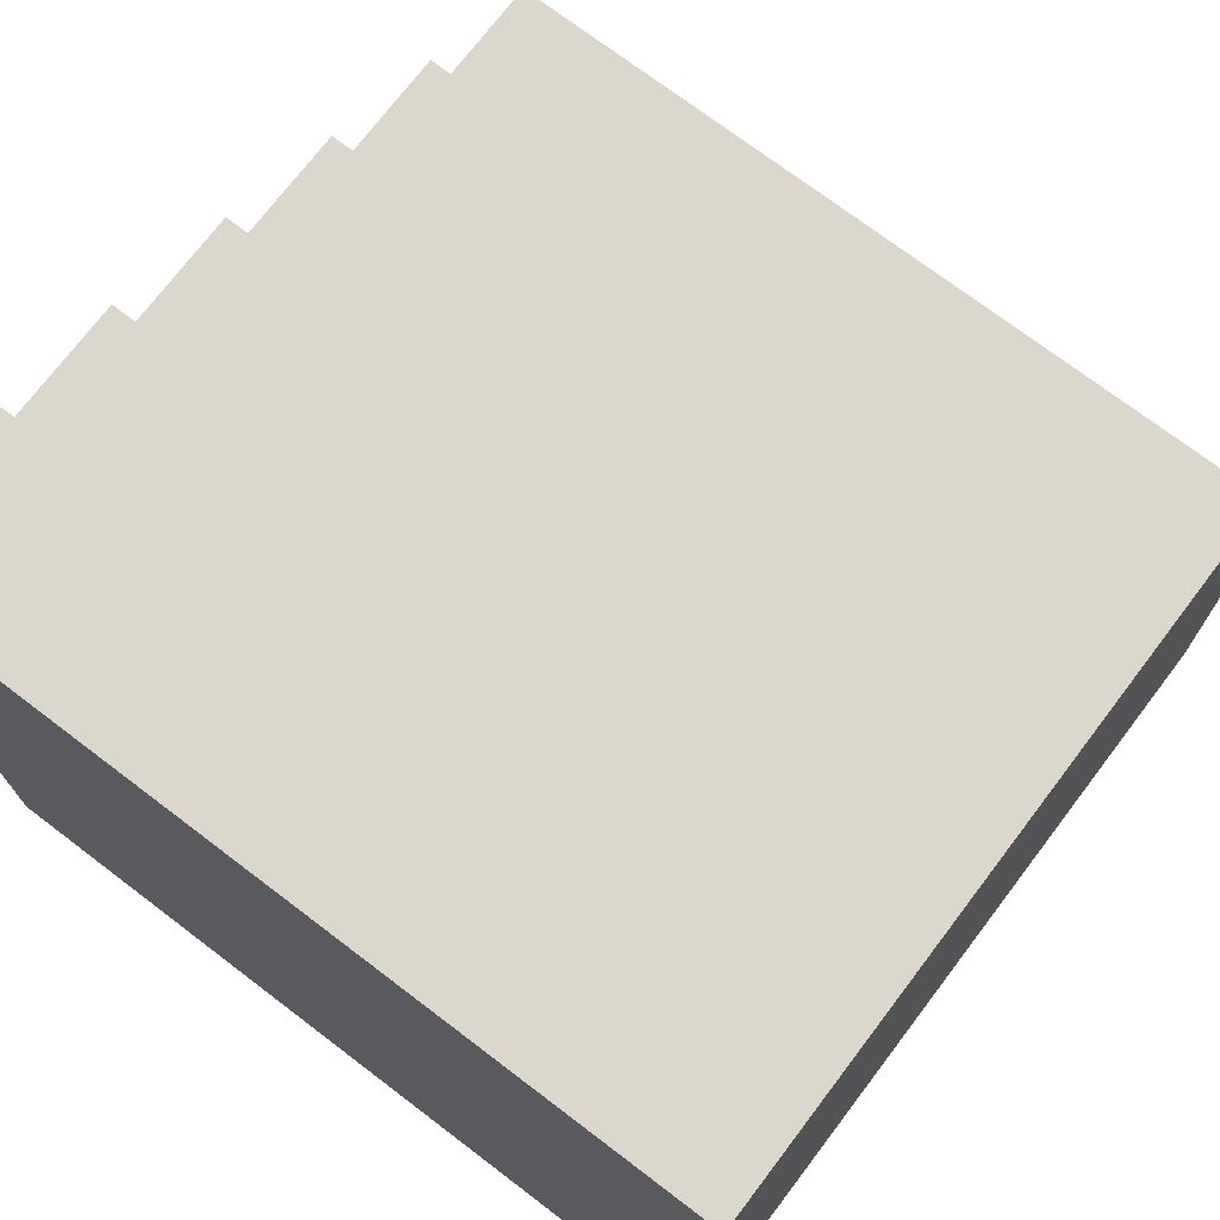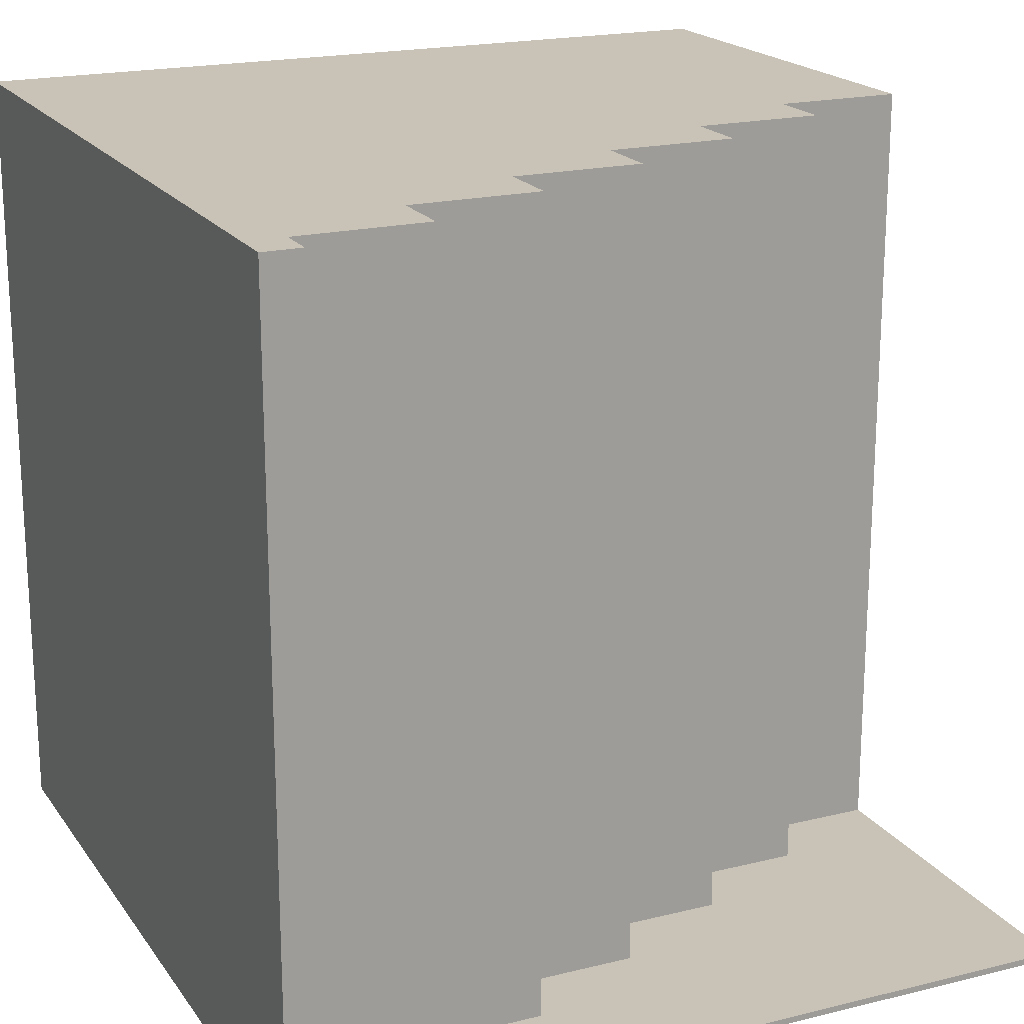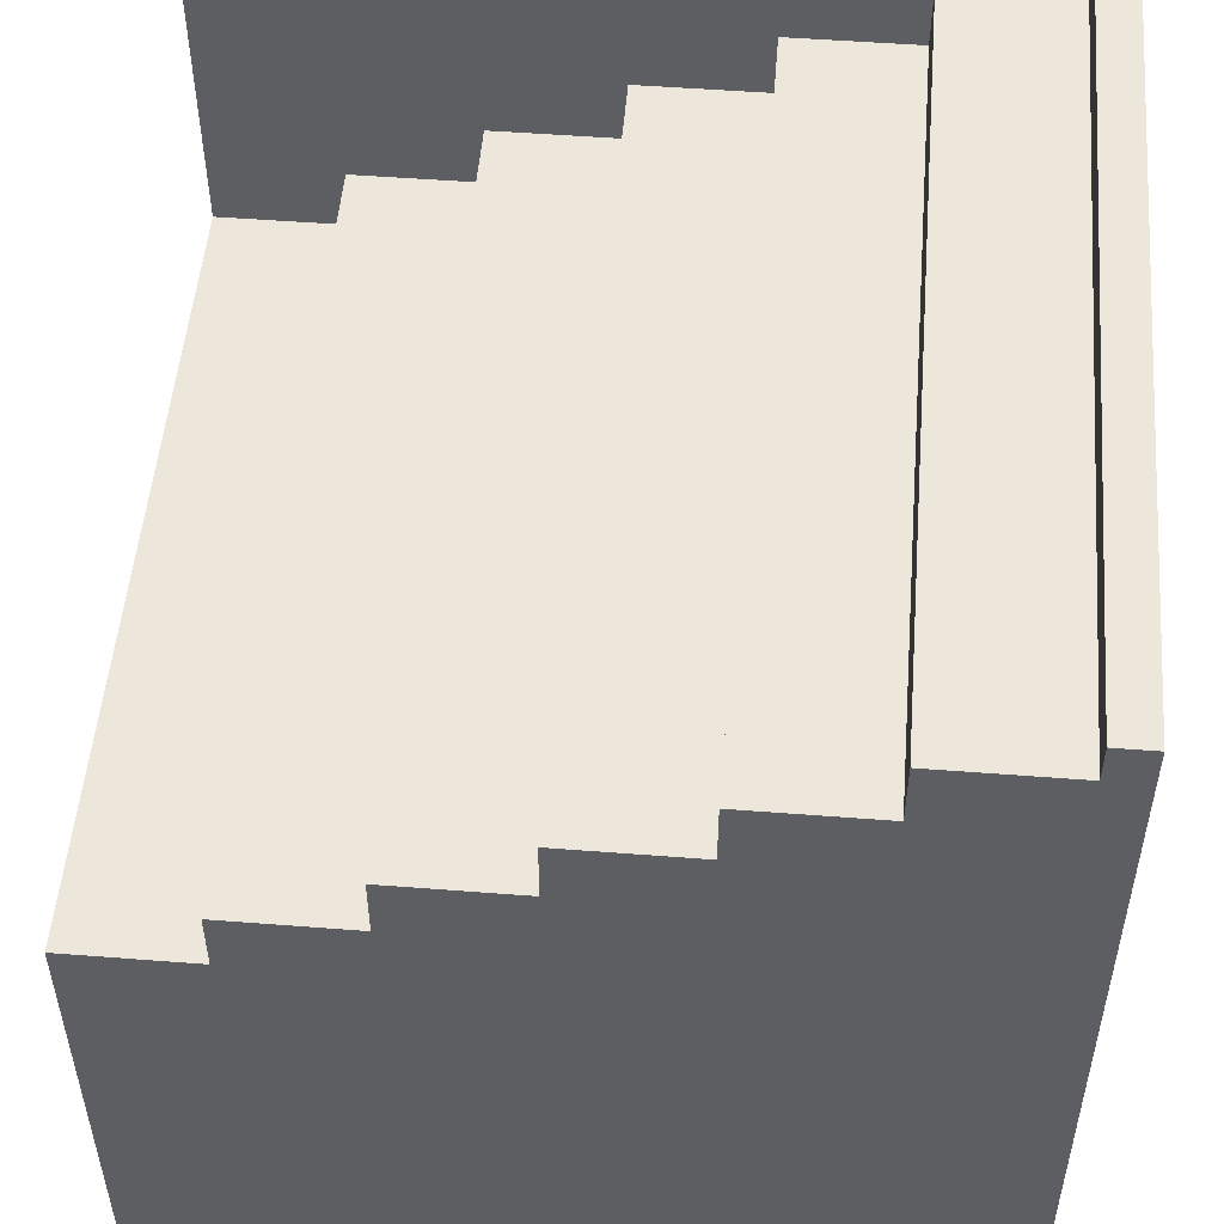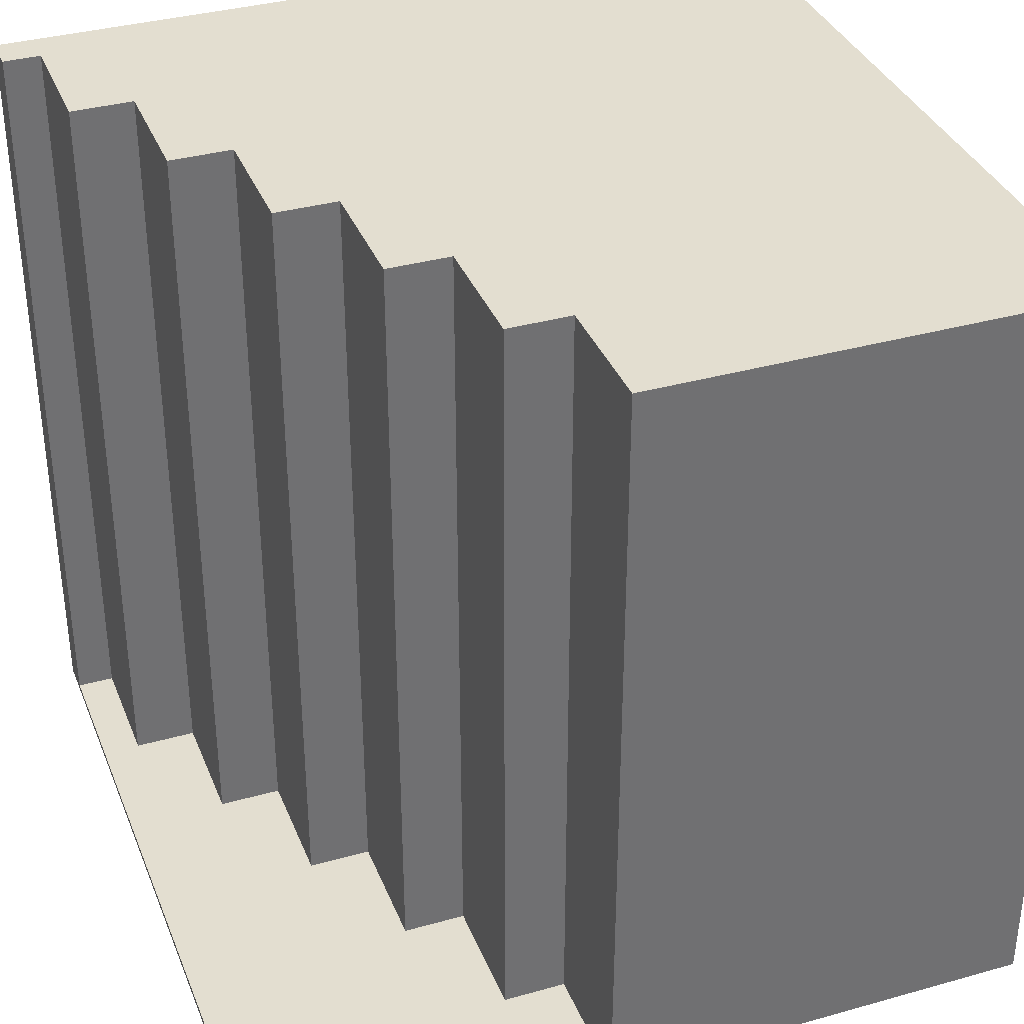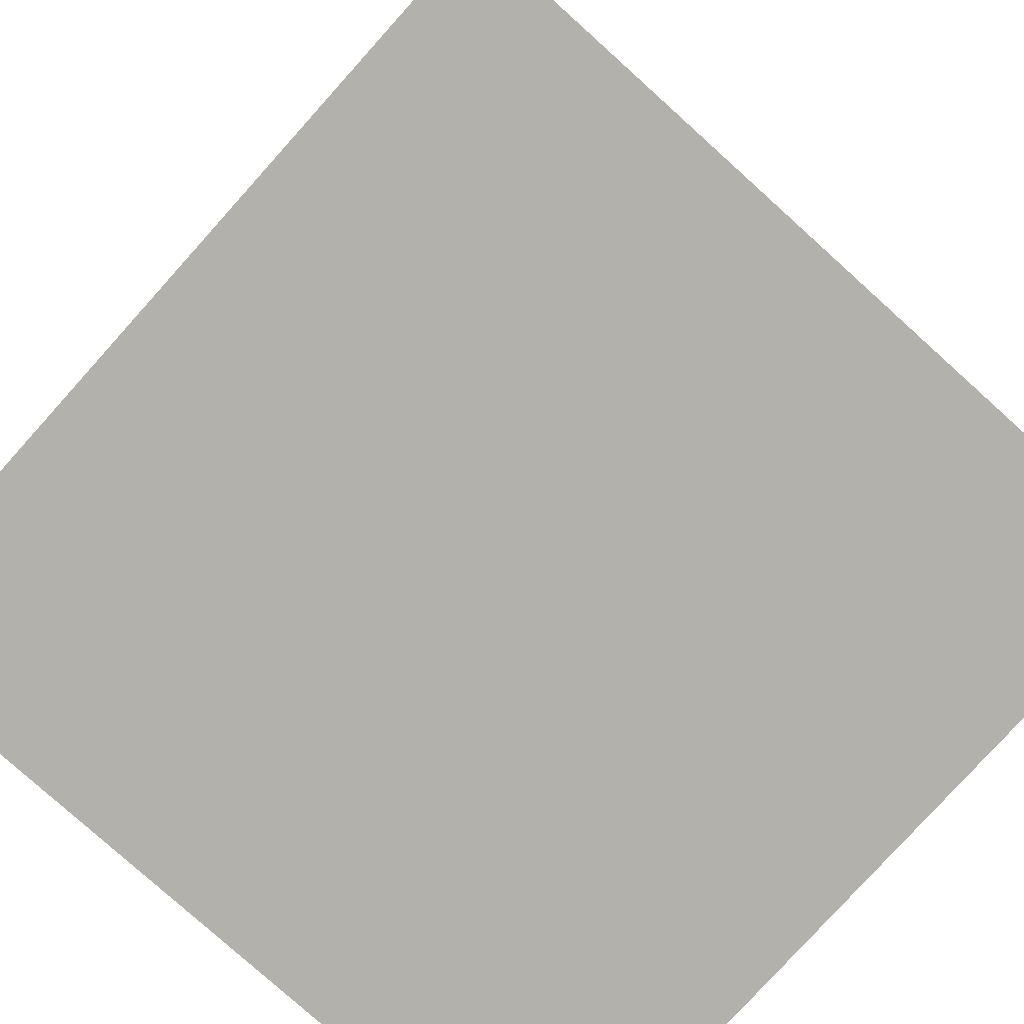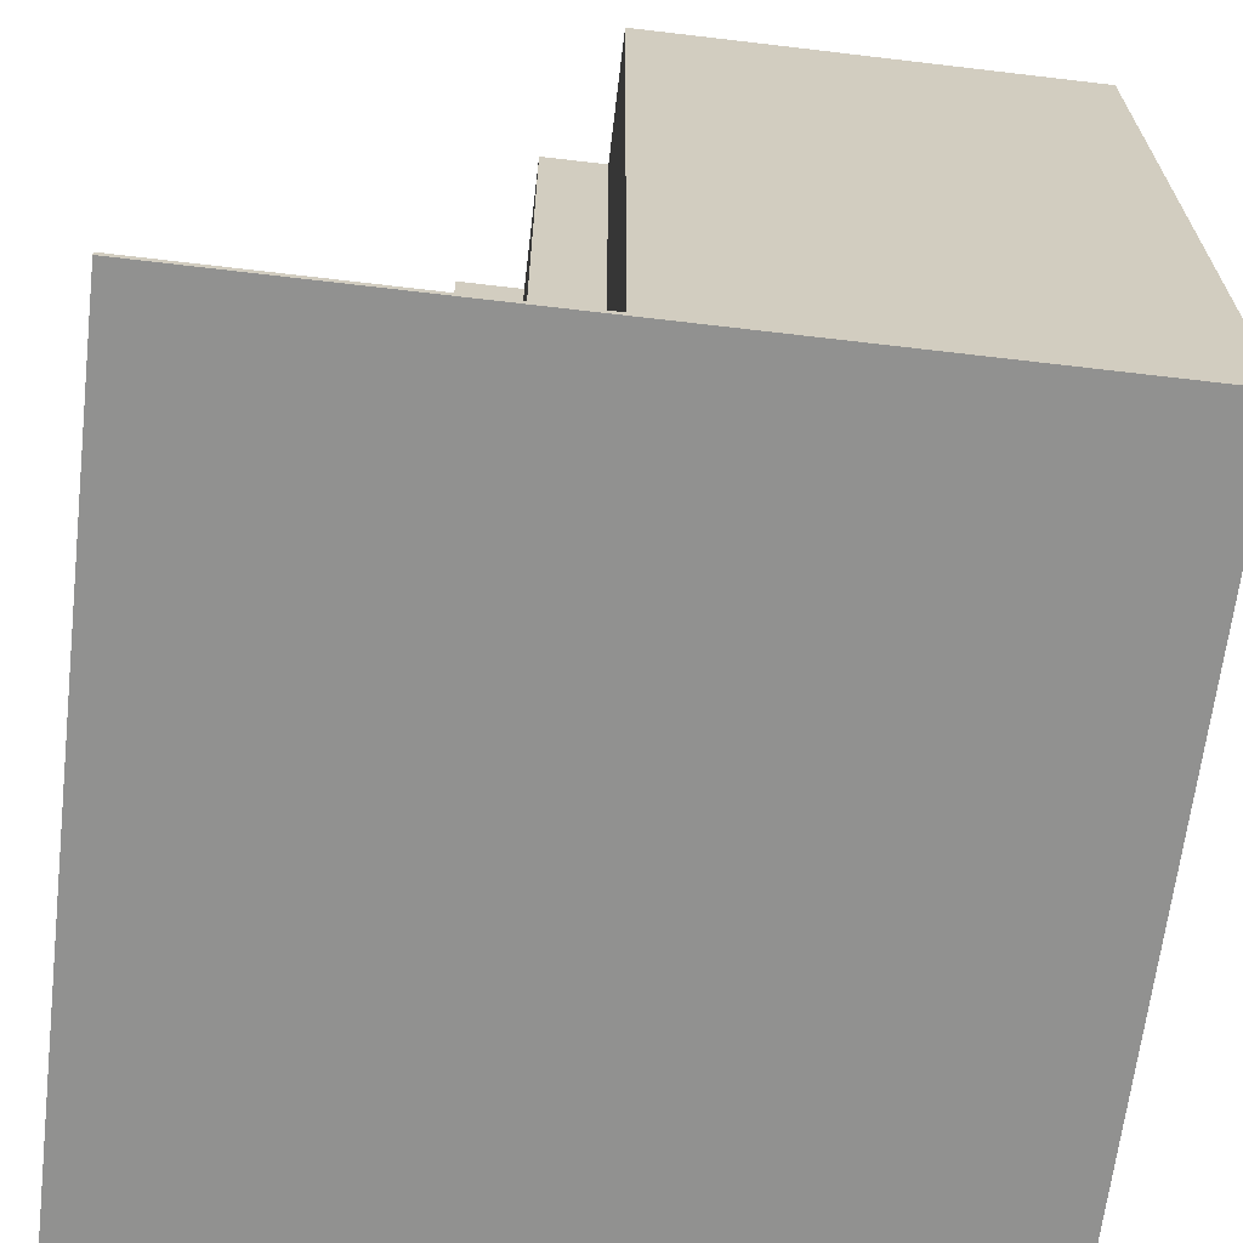
<metadata>
{"format":"obj","ext":"obj","renderer":"f3d","projection":"perspective","resolution":1024,"background":"white","views":[{"elev":73.2,"azim":127.2,"up":"+Y"},{"elev":19.5,"azim":155.2,"up":"+Z"},{"elev":51.8,"azim":4.8,"up":"+Y"},{"elev":35.9,"azim":-110.2,"up":"+Z"},{"elev":-79.0,"azim":138.0,"up":"+Y"},{"elev":-65.9,"azim":-96.8,"up":"+Z"}]}
</metadata>
<code>
v -63 0 63
v -63 0 47
v -63 0 43
v -63 0 38
v -63 0 -38
v -63 0 -43
v -63 0 -47
v -63 0 -63
v -63 2 39
v -63 2 38
v -63 10 38
v -63 10 37
v -63 16 -38
v -63 16 -39
v -63 22 -37
v -63 22 -38
v -63 70 63
v -63 70 47
v -63 70 43
v -63 70 39
v -63 70 38
v -63 70 37
v -63 70 -37
v -63 70 -38
v -63 70 -39
v -63 70 -43
v -63 70 -47
v -63 70 -62
v -63 126 -62
v -63 126 -63
v -43 70 63
v -43 70 47
v -43 70 43
v -43 70 39
v -43 70 38
v -43 70 37
v -43 70 -37
v -43 70 -38
v -43 70 -39
v -43 70 -43
v -43 70 -47
v -43 70 -62
v -43 80 63
v -43 80 47
v -43 80 43
v -43 80 39
v -43 80 38
v -43 80 37
v -43 80 -37
v -43 80 -38
v -43 80 -39
v -43 80 -43
v -43 80 -47
v -43 80 -62
v -23 80 63
v -23 80 47
v -23 80 43
v -23 80 39
v -23 80 38
v -23 80 37
v -23 80 -37
v -23 80 -38
v -23 80 -39
v -23 80 -43
v -23 80 -47
v -23 80 -62
v -23 90 63
v -23 90 47
v -23 90 43
v -23 90 39
v -23 90 38
v -23 90 37
v -23 90 -37
v -23 90 -38
v -23 90 -39
v -23 90 -43
v -23 90 -47
v -23 90 -62
v -3 90 63
v -3 90 47
v -3 90 43
v -3 90 39
v -3 90 38
v -3 90 37
v -3 90 -37
v -3 90 -38
v -3 90 -39
v -3 90 -43
v -3 90 -47
v -3 90 -62
v -3 100 63
v -3 100 47
v -3 100 43
v -3 100 39
v -3 100 38
v -3 100 37
v -3 100 -37
v -3 100 -38
v -3 100 -39
v -3 100 -43
v -3 100 -47
v -3 100 -62
v 17 100 63
v 17 100 47
v 17 100 43
v 17 100 39
v 17 100 38
v 17 100 37
v 17 100 -37
v 17 100 -38
v 17 100 -39
v 17 100 -43
v 17 100 -47
v 17 100 -62
v 17 110 63
v 17 110 47
v 17 110 43
v 17 110 39
v 17 110 38
v 17 110 37
v 17 110 -37
v 17 110 -38
v 17 110 -39
v 17 110 -43
v 17 110 -47
v 17 110 -62
v 37 110 63
v 37 110 47
v 37 110 43
v 37 110 39
v 37 110 38
v 37 110 37
v 37 110 -37
v 37 110 -38
v 37 110 -39
v 37 110 -43
v 37 110 -47
v 37 110 -62
v 37 120 63
v 37 120 47
v 37 120 43
v 37 120 39
v 37 120 38
v 37 120 37
v 37 120 -37
v 37 120 -38
v 37 120 -39
v 37 120 -43
v 37 120 -47
v 37 120 -62
v 57 120 63
v 57 120 47
v 57 120 43
v 57 120 39
v 57 120 38
v 57 120 37
v 57 120 -37
v 57 120 -38
v 57 120 -39
v 57 120 -43
v 57 120 -47
v 57 120 -62
v 57 126 63
v 57 126 47
v 57 126 43
v 57 126 39
v 57 126 38
v 57 126 37
v 57 126 -37
v 57 126 -38
v 57 126 -39
v 57 126 -43
v 57 126 -47
v 57 126 -62
v 63 0 63
v 63 0 47
v 63 0 -47
v 63 0 -63
v 63 10 38
v 63 10 37
v 63 22 -37
v 63 22 -38
v 63 89 43
v 63 89 39
v 63 89 -39
v 63 89 -43
v 63 126 63
v 63 126 47
v 63 126 43
v 63 126 39
v 63 126 38
v 63 126 37
v 63 126 -37
v 63 126 -38
v 63 126 -39
v 63 126 -43
v 63 126 -47
v 63 126 -63
v -63 0 63
v -63 70 63
v -43 70 63
v -43 80 63
v -23 80 63
v -23 90 63
v -3 90 63
v -3 100 63
v 17 100 63
v 17 110 63
v 37 110 63
v 37 120 63
v 57 120 63
v 57 126 63
v 63 0 63
v 63 126 63
v -63 70 -62
v -63 126 -62
v -43 70 -62
v -43 80 -62
v -23 80 -62
v -23 90 -62
v -3 90 -62
v -3 100 -62
v 17 100 -62
v 17 110 -62
v 37 110 -62
v 37 120 -62
v 57 120 -62
v 57 126 -62
v -63 0 -63
v -63 126 -63
v 63 0 -63
v 63 126 -63
v -63 0 63
v 63 0 63
v -63 0 47
v 63 0 47
v -63 0 43
v -6 0 43
v -63 0 38
v -6 0 38
v -63 0 -38
v -6 0 -38
v -63 0 -43
v -6 0 -43
v -63 0 -47
v 63 0 -47
v -63 0 -63
v 63 0 -63
v -63 70 63
v -43 70 63
v -63 70 47
v -43 70 47
v -63 70 43
v -43 70 43
v -63 70 39
v -43 70 39
v -63 70 38
v -43 70 38
v -63 70 37
v -43 70 37
v -63 70 -37
v -43 70 -37
v -63 70 -38
v -43 70 -38
v -63 70 -39
v -43 70 -39
v -63 70 -43
v -43 70 -43
v -63 70 -47
v -43 70 -47
v -63 70 -62
v -43 70 -62
v -43 80 63
v -23 80 63
v -43 80 47
v -23 80 47
v -43 80 43
v -23 80 43
v -43 80 39
v -23 80 39
v -43 80 38
v -23 80 38
v -43 80 37
v -23 80 37
v -43 80 -37
v -23 80 -37
v -43 80 -38
v -23 80 -38
v -43 80 -39
v -23 80 -39
v -43 80 -43
v -23 80 -43
v -43 80 -47
v -23 80 -47
v -43 80 -62
v -23 80 -62
v -23 90 63
v -3 90 63
v -23 90 47
v -3 90 47
v -23 90 43
v -3 90 43
v -23 90 39
v -3 90 39
v -23 90 38
v -3 90 38
v -23 90 37
v -3 90 37
v -23 90 -37
v -3 90 -37
v -23 90 -38
v -3 90 -38
v -23 90 -39
v -3 90 -39
v -23 90 -43
v -3 90 -43
v -23 90 -47
v -3 90 -47
v -23 90 -62
v -3 90 -62
v -3 100 63
v 17 100 63
v -3 100 47
v 17 100 47
v -3 100 43
v 17 100 43
v -3 100 39
v 17 100 39
v -3 100 38
v 17 100 38
v -3 100 37
v 17 100 37
v -3 100 -37
v 17 100 -37
v -3 100 -38
v 17 100 -38
v -3 100 -39
v 17 100 -39
v -3 100 -43
v 17 100 -43
v -3 100 -47
v 17 100 -47
v -3 100 -62
v 17 100 -62
v 17 110 63
v 37 110 63
v 17 110 47
v 37 110 47
v 17 110 43
v 37 110 43
v 17 110 39
v 37 110 39
v 17 110 38
v 37 110 38
v 17 110 37
v 37 110 37
v 17 110 -37
v 37 110 -37
v 17 110 -38
v 37 110 -38
v 17 110 -39
v 37 110 -39
v 17 110 -43
v 37 110 -43
v 17 110 -47
v 37 110 -47
v 17 110 -62
v 37 110 -62
v 37 120 63
v 57 120 63
v 37 120 47
v 57 120 47
v 37 120 43
v 57 120 43
v 37 120 39
v 57 120 39
v 37 120 38
v 57 120 38
v 37 120 37
v 57 120 37
v 37 120 -37
v 57 120 -37
v 37 120 -38
v 57 120 -38
v 37 120 -39
v 57 120 -39
v 37 120 -43
v 57 120 -43
v 37 120 -47
v 57 120 -47
v 37 120 -62
v 57 120 -62
v 57 126 63
v 63 126 63
v 57 126 47
v 63 126 47
v 57 126 43
v 63 126 43
v 57 126 39
v 63 126 39
v 57 126 38
v 63 126 38
v 57 126 37
v 63 126 37
v 57 126 -37
v 63 126 -37
v 57 126 -38
v 63 126 -38
v 57 126 -39
v 63 126 -39
v 57 126 -43
v 63 126 -43
v 57 126 -47
v 63 126 -47
v -63 126 -62
v 57 126 -62
v -63 126 -63
v 63 126 -63
f 9 4 3
f 10 5 4
f 10 4 9
f 11 10 9
f 11 5 10
f 12 5 11
f 13 6 5
f 13 5 12
f 14 6 13
f 15 13 12
f 15 14 13
f 16 14 15
f 17 2 1
f 18 3 2
f 18 2 17
f 19 9 3
f 19 3 18
f 20 11 9
f 20 9 19
f 21 12 11
f 21 11 20
f 22 15 12
f 22 12 21
f 23 16 15
f 23 15 22
f 24 14 16
f 24 16 23
f 25 6 14
f 25 14 24
f 26 7 6
f 26 6 25
f 27 8 7
f 27 7 26
f 28 8 27
f 29 8 28
f 30 8 29
f 43 32 31
f 44 33 32
f 44 32 43
f 45 34 33
f 45 33 44
f 46 35 34
f 46 34 45
f 47 36 35
f 47 35 46
f 48 37 36
f 48 36 47
f 49 38 37
f 49 37 48
f 50 39 38
f 50 38 49
f 51 40 39
f 51 39 50
f 52 41 40
f 52 40 51
f 53 42 41
f 53 41 52
f 54 42 53
f 67 56 55
f 68 57 56
f 68 56 67
f 69 58 57
f 69 57 68
f 70 59 58
f 70 58 69
f 71 60 59
f 71 59 70
f 72 61 60
f 72 60 71
f 73 62 61
f 73 61 72
f 74 63 62
f 74 62 73
f 75 64 63
f 75 63 74
f 76 65 64
f 76 64 75
f 77 66 65
f 77 65 76
f 78 66 77
f 91 80 79
f 92 81 80
f 92 80 91
f 93 82 81
f 93 81 92
f 94 83 82
f 94 82 93
f 95 84 83
f 95 83 94
f 96 85 84
f 96 84 95
f 97 86 85
f 97 85 96
f 98 87 86
f 98 86 97
f 99 88 87
f 99 87 98
f 100 89 88
f 100 88 99
f 101 90 89
f 101 89 100
f 102 90 101
f 115 104 103
f 116 105 104
f 116 104 115
f 117 106 105
f 117 105 116
f 118 107 106
f 118 106 117
f 119 108 107
f 119 107 118
f 120 109 108
f 120 108 119
f 121 110 109
f 121 109 120
f 122 111 110
f 122 110 121
f 123 112 111
f 123 111 122
f 124 113 112
f 124 112 123
f 125 114 113
f 125 113 124
f 126 114 125
f 139 128 127
f 140 129 128
f 140 128 139
f 141 130 129
f 141 129 140
f 142 131 130
f 142 130 141
f 143 132 131
f 143 131 142
f 144 133 132
f 144 132 143
f 145 134 133
f 145 133 144
f 146 135 134
f 146 134 145
f 147 136 135
f 147 135 146
f 148 137 136
f 148 136 147
f 149 138 137
f 149 137 148
f 150 138 149
f 163 152 151
f 164 153 152
f 164 152 163
f 165 154 153
f 165 153 164
f 166 155 154
f 166 154 165
f 167 156 155
f 167 155 166
f 168 157 156
f 168 156 167
f 169 158 157
f 169 157 168
f 170 159 158
f 170 158 169
f 171 160 159
f 171 159 170
f 172 161 160
f 172 160 171
f 173 162 161
f 173 161 172
f 174 162 173
f 176 177 179
f 179 177 180
f 180 177 181
f 181 177 182
f 176 179 183
f 183 179 184
f 182 177 185
f 185 177 186
f 175 176 187
f 176 183 188
f 187 176 188
f 183 184 189
f 188 183 189
f 184 179 190
f 189 184 190
f 179 180 191
f 190 179 191
f 180 181 192
f 191 180 192
f 181 182 193
f 192 181 193
f 182 185 194
f 193 182 194
f 185 186 195
f 194 185 195
f 186 177 196
f 195 186 196
f 177 178 197
f 196 177 197
f 197 178 198
f 201 200 199
f 203 202 201
f 205 204 203
f 207 206 205
f 209 208 207
f 211 210 209
f 213 201 199
f 213 212 211
f 213 211 209
f 213 209 207
f 213 207 205
f 213 205 203
f 213 203 201
f 214 212 213
f 217 216 215
f 218 216 217
f 219 216 218
f 220 216 219
f 221 216 220
f 222 216 221
f 223 216 222
f 224 216 223
f 225 216 224
f 226 216 225
f 227 216 226
f 228 216 227
f 229 230 231
f 231 230 232
f 235 234 233
f 236 234 235
f 237 236 235
f 238 236 237
f 239 238 237
f 240 236 238
f 240 238 239
f 241 240 239
f 242 236 240
f 242 240 241
f 243 242 241
f 244 236 242
f 244 242 243
f 245 244 243
f 246 236 244
f 246 244 245
f 247 246 245
f 248 246 247
f 249 250 251
f 251 250 252
f 251 252 253
f 253 252 254
f 253 254 255
f 255 254 256
f 255 256 257
f 257 256 258
f 257 258 259
f 259 258 260
f 259 260 261
f 261 260 262
f 261 262 263
f 263 262 264
f 263 264 265
f 265 264 266
f 265 266 267
f 267 266 268
f 267 268 269
f 269 268 270
f 269 270 271
f 271 270 272
f 273 274 275
f 275 274 276
f 275 276 277
f 277 276 278
f 277 278 279
f 279 278 280
f 279 280 281
f 281 280 282
f 281 282 283
f 283 282 284
f 283 284 285
f 285 284 286
f 285 286 287
f 287 286 288
f 287 288 289
f 289 288 290
f 289 290 291
f 291 290 292
f 291 292 293
f 293 292 294
f 293 294 295
f 295 294 296
f 297 298 299
f 299 298 300
f 299 300 301
f 301 300 302
f 301 302 303
f 303 302 304
f 303 304 305
f 305 304 306
f 305 306 307
f 307 306 308
f 307 308 309
f 309 308 310
f 309 310 311
f 311 310 312
f 311 312 313
f 313 312 314
f 313 314 315
f 315 314 316
f 315 316 317
f 317 316 318
f 317 318 319
f 319 318 320
f 321 322 323
f 323 322 324
f 323 324 325
f 325 324 326
f 325 326 327
f 327 326 328
f 327 328 329
f 329 328 330
f 329 330 331
f 331 330 332
f 331 332 333
f 333 332 334
f 333 334 335
f 335 334 336
f 335 336 337
f 337 336 338
f 337 338 339
f 339 338 340
f 339 340 341
f 341 340 342
f 341 342 343
f 343 342 344
f 345 346 347
f 347 346 348
f 347 348 349
f 349 348 350
f 349 350 351
f 351 350 352
f 351 352 353
f 353 352 354
f 353 354 355
f 355 354 356
f 355 356 357
f 357 356 358
f 357 358 359
f 359 358 360
f 359 360 361
f 361 360 362
f 361 362 363
f 363 362 364
f 363 364 365
f 365 364 366
f 365 366 367
f 367 366 368
f 369 370 371
f 371 370 372
f 371 372 373
f 373 372 374
f 373 374 375
f 375 374 376
f 375 376 377
f 377 376 378
f 377 378 379
f 379 378 380
f 379 380 381
f 381 380 382
f 381 382 383
f 383 382 384
f 383 384 385
f 385 384 386
f 385 386 387
f 387 386 388
f 387 388 389
f 389 388 390
f 389 390 391
f 391 390 392
f 393 394 395
f 395 394 396
f 395 396 397
f 397 396 398
f 397 398 399
f 399 398 400
f 399 400 401
f 401 400 402
f 401 402 403
f 403 402 404
f 403 404 405
f 405 404 406
f 405 406 407
f 407 406 408
f 407 408 409
f 409 408 410
f 409 410 411
f 411 410 412
f 411 412 413
f 413 412 414
f 413 414 416
f 415 416 417
f 416 414 418
f 417 416 418

</code>
